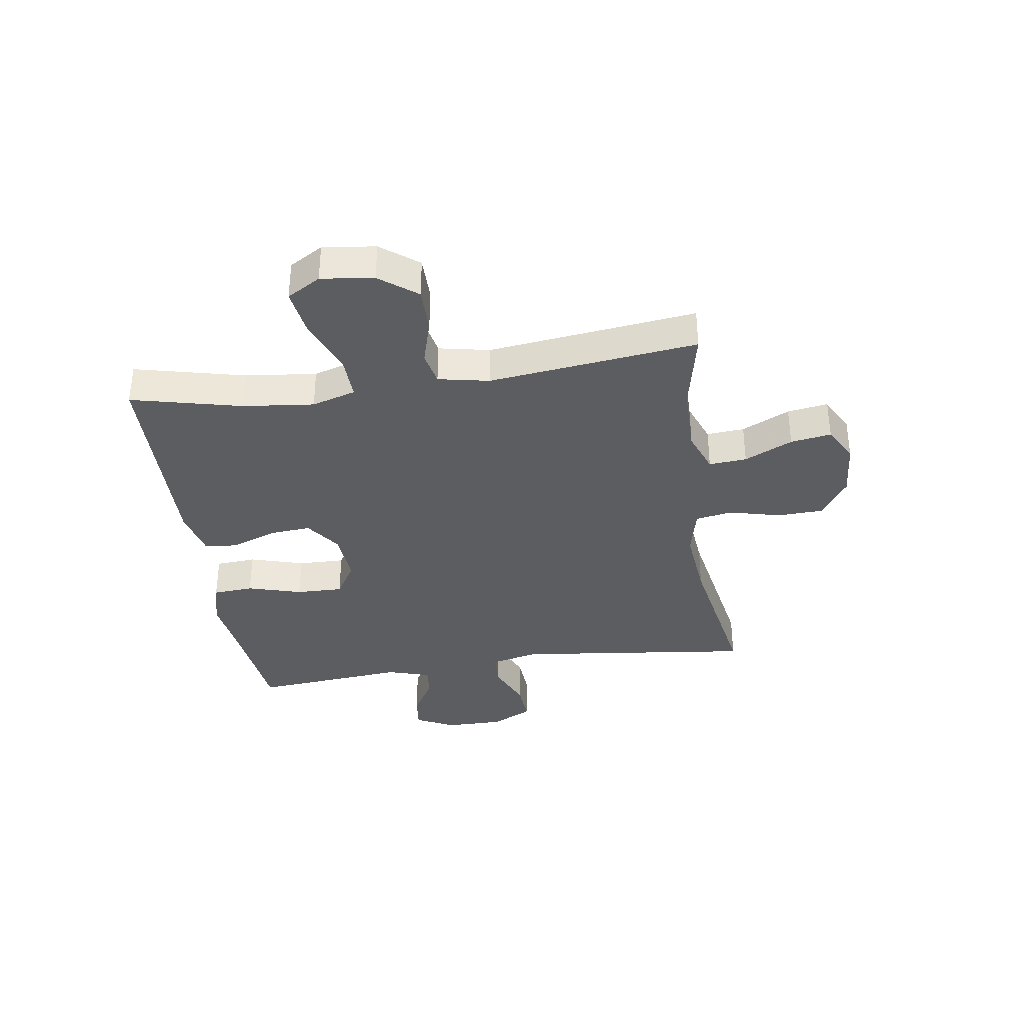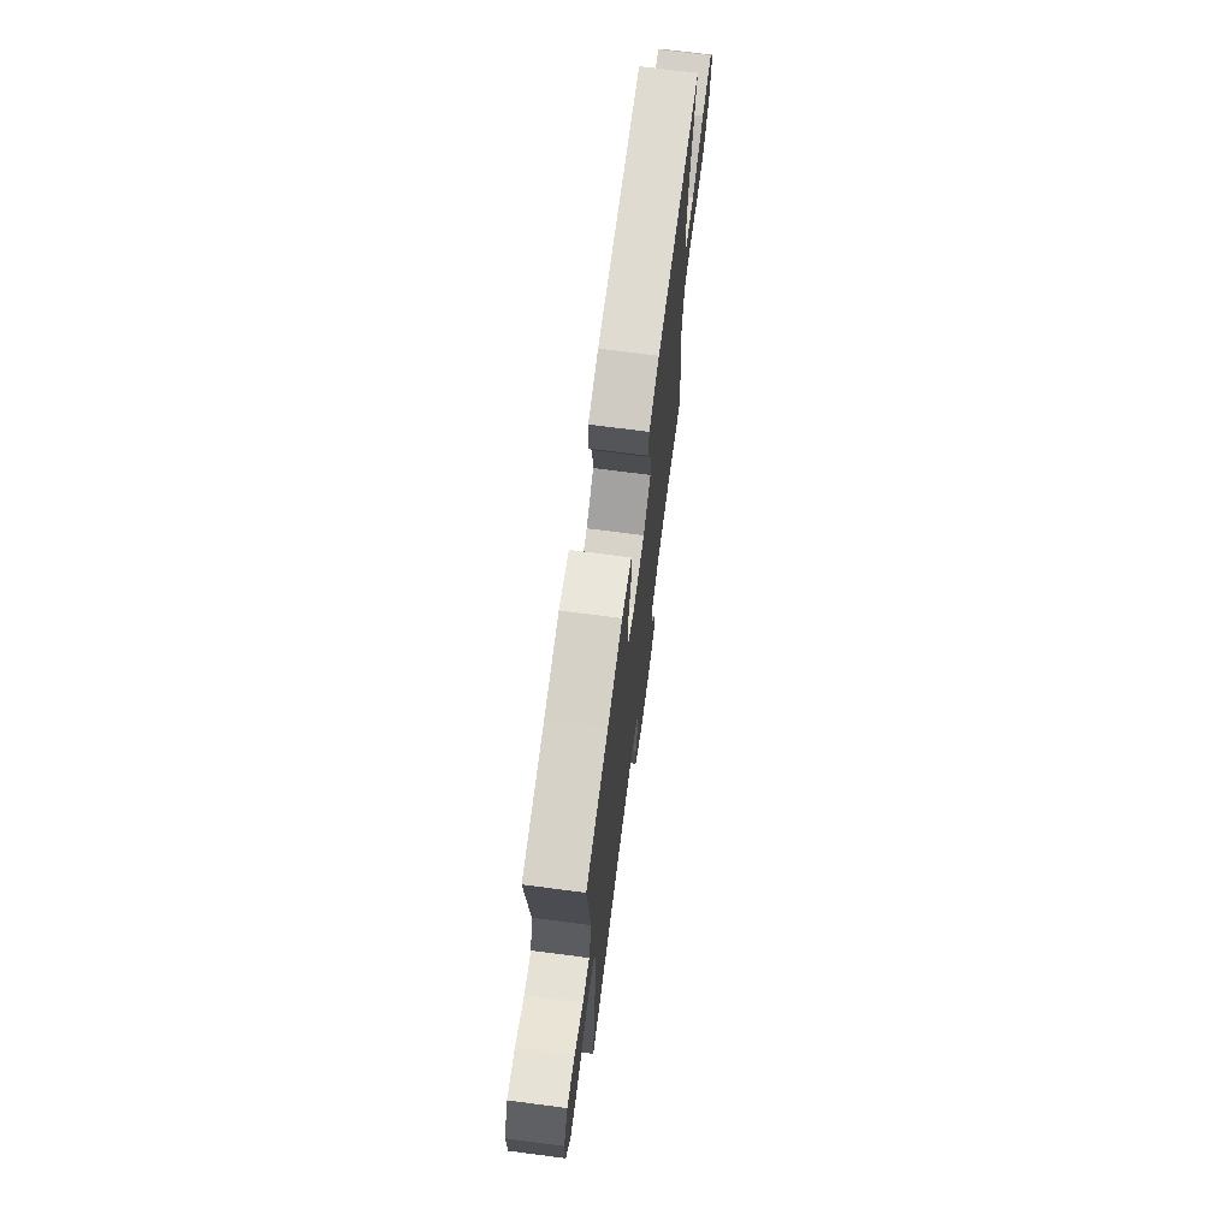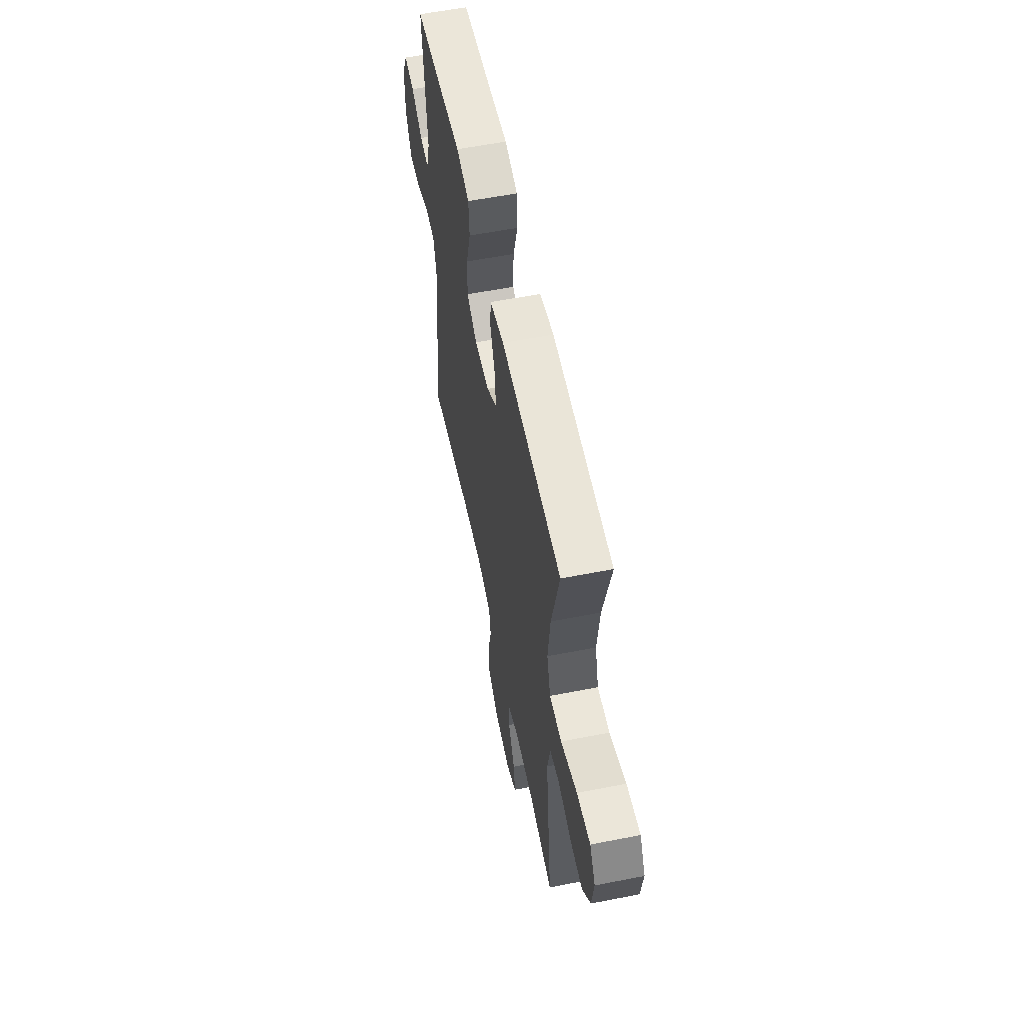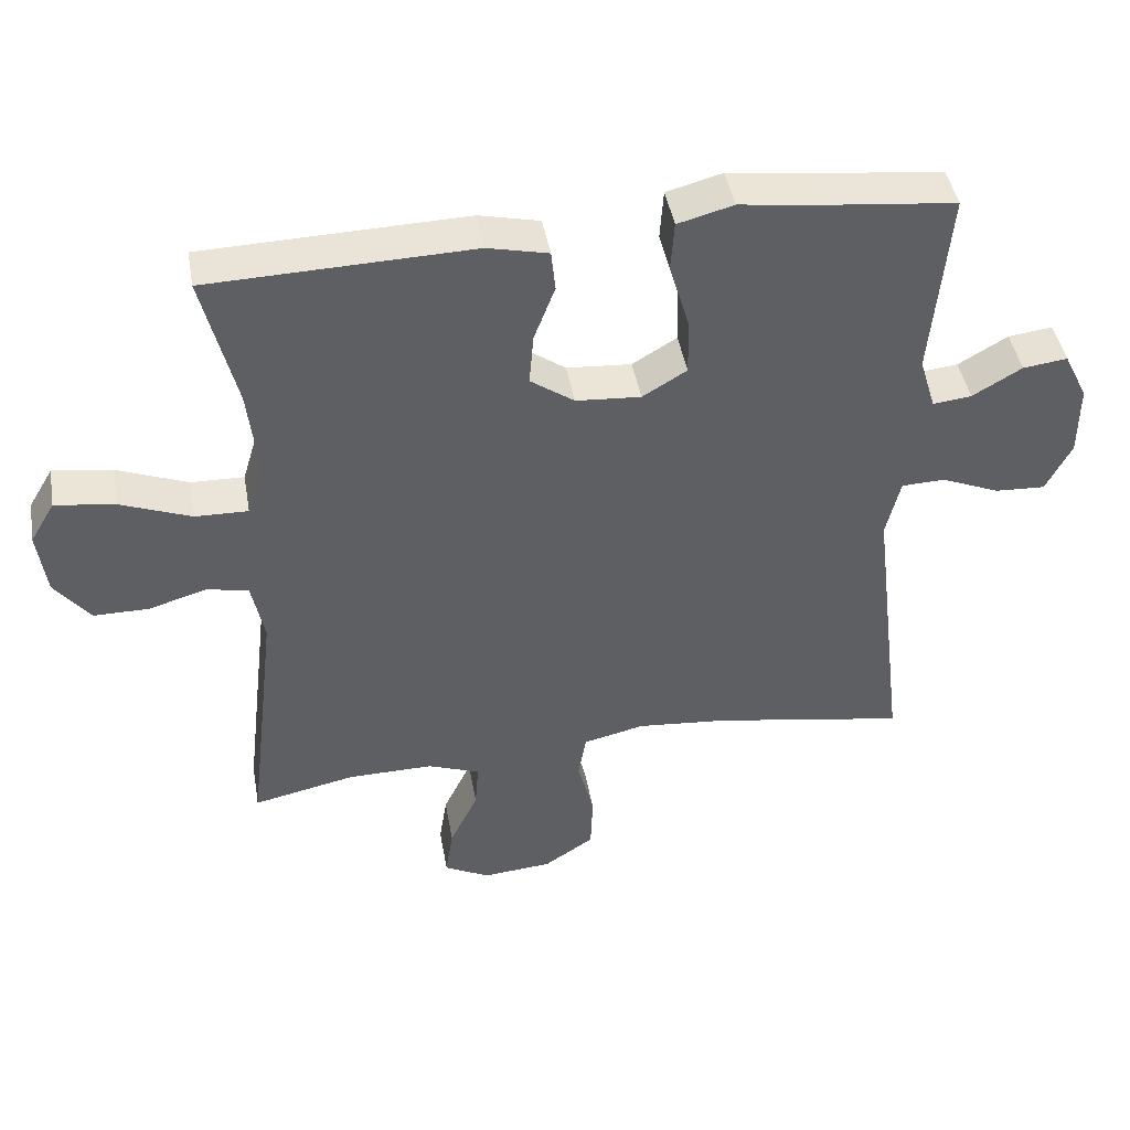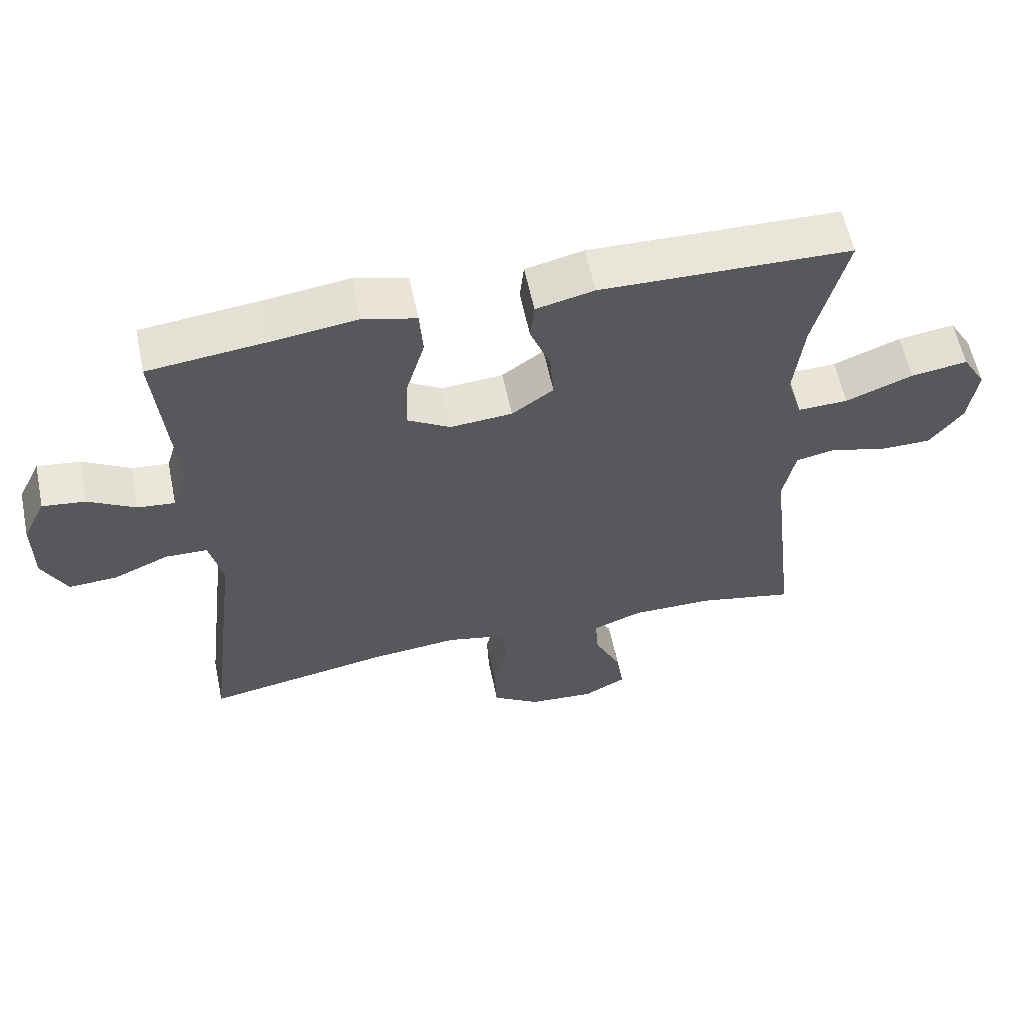
<metadata>
{"format":"obj","ext":"obj","renderer":"f3d","projection":"perspective","resolution":1024,"background":"white","views":[{"elev":-35.7,"azim":98.6,"up":"+Y"},{"elev":71.4,"azim":-82.6,"up":"+Z"},{"elev":58.0,"azim":78.5,"up":"+Z"},{"elev":44.4,"azim":170.0,"up":"+Z"},{"elev":59.3,"azim":-11.8,"up":"+Z"}]}
</metadata>
<code>
v 0.5 0.07 -0.5
v 0.355 0.07 -0.469
v 0.234 0.07 -0.468
v 0.16 0.07 -0.496
v 0.165 0.07 -0.562
v 0.205 0.07 -0.646
v 0.216 0.07 -0.717
v 0.152 0.07 -0.751
v 0.053 0.07 -0.743
v -0.018 0.07 -0.696
v -0.021 0.07 -0.615
v 0.002 0.07 -0.525
v -0.009 0.07 -0.46
v -0.096 0.07 -0.44
v -0.225 0.07 -0.452
v -0.5 0.07 -0.5
v -0.449 0.07 -0.082
v -0.469 0.07 0.003
v -0.531 0.07 0.005
v -0.613 0.07 -0.03
v -0.685 0.07 -0.034
v -0.721 0.07 0.037
v -0.721 0.07 0.14
v -0.687 0.07 0.209
v -0.624 0.07 0.201
v -0.554 0.07 0.16
v -0.499 0.07 0.154
v -0.476 0.07 0.23
v -0.5 0.07 0.5
v -0.32 0.07 0.52
v -0.199 0.07 0.536
v -0.12 0.07 0.515
v -0.115 0.07 0.444
v -0.143 0.07 0.349
v -0.145 0.07 0.267
v -0.082 0.07 0.229
v 0.01 0.07 0.236
v 0.072 0.07 0.28
v 0.066 0.07 0.353
v 0.036 0.07 0.432
v 0.042 0.07 0.49
v 0.128 0.07 0.51
v 0.5 0.07 0.5
v 0.453 0.07 0.306
v 0.439 0.07 0.182
v 0.462 0.07 0.105
v 0.537 0.07 0.107
v 0.637 0.07 0.146
v 0.721 0.07 0.158
v 0.756 0.07 0.099
v 0.744 0.07 0.007
v 0.694 0.07 -0.058
v 0.616 0.07 -0.058
v 0.534 0.07 -0.034
v 0.475 0.07 -0.046
v 0.457 0.07 -0.135
v 0.5 0 -0.5
v 0.355 0 -0.469
v 0.234 0 -0.468
v 0.16 0 -0.496
v 0.165 0 -0.562
v 0.205 0 -0.646
v 0.216 0 -0.717
v 0.152 0 -0.751
v 0.053 0 -0.743
v -0.018 0 -0.696
v -0.021 0 -0.615
v 0.002 0 -0.525
v -0.009 0 -0.46
v -0.096 0 -0.44
v -0.225 0 -0.452
v -0.5 0 -0.5
v -0.449 0 -0.082
v -0.469 0 0.003
v -0.531 0 0.005
v -0.613 0 -0.03
v -0.685 0 -0.034
v -0.721 0 0.037
v -0.721 0 0.14
v -0.687 0 0.209
v -0.624 0 0.201
v -0.554 0 0.16
v -0.499 0 0.154
v -0.476 0 0.23
v -0.5 0 0.5
v -0.32 0 0.52
v -0.199 0 0.536
v -0.12 0 0.515
v -0.115 0 0.444
v -0.143 0 0.349
v -0.145 0 0.267
v -0.082 0 0.229
v 0.01 0 0.236
v 0.072 0 0.28
v 0.066 0 0.353
v 0.036 0 0.432
v 0.042 0 0.49
v 0.128 0 0.51
v 0.5 0 0.5
v 0.453 0 0.306
v 0.439 0 0.182
v 0.462 0 0.105
v 0.537 0 0.107
v 0.637 0 0.146
v 0.721 0 0.158
v 0.756 0 0.099
v 0.744 0 0.007
v 0.694 0 -0.058
v 0.616 0 -0.058
v 0.534 0 -0.034
v 0.475 0 -0.046
v 0.457 0 -0.135
f 52 53 54
f 51 52 54
f 50 51 54
f 49 50 54
f 48 49 54
f 47 48 54
f 46 47 54 55
f 45 46 55 56
f 42 43 44
f 41 42 44
f 40 41 44
f 39 40 44
f 38 39 44 45
f 37 38 45 56
f 32 33 34
f 31 32 34
f 30 31 34
f 30 34 35
f 29 30 35
f 28 29 35
f 27 28 35 36
f 24 25 26
f 23 24 26
f 22 23 26
f 21 22 26
f 20 21 26
f 19 20 26
f 18 19 26 27
f 56 1 2
f 37 56 2
f 36 37 2
f 27 36 2
f 18 27 2
f 17 18 2
f 10 11 12
f 9 10 12
f 8 9 12
f 7 8 12
f 6 7 12
f 5 6 12
f 4 5 12 13
f 3 4 13 14
f 17 2 3 14
f 15 16 17
f 14 15 17
f 110 109 108
f 110 108 107
f 110 107 106
f 110 106 105
f 110 105 104
f 110 104 103
f 111 110 103 102
f 112 111 102 101
f 100 99 98
f 100 98 97
f 100 97 96
f 100 96 95
f 101 100 95 94
f 112 101 94 93
f 90 89 88
f 90 88 87
f 90 87 86
f 91 90 86
f 91 86 85
f 91 85 84
f 92 91 84 83
f 82 81 80
f 82 80 79
f 82 79 78
f 82 78 77
f 82 77 76
f 82 76 75
f 83 82 75 74
f 58 57 112
f 58 112 93
f 58 93 92
f 58 92 83
f 58 83 74
f 58 74 73
f 68 67 66
f 68 66 65
f 68 65 64
f 68 64 63
f 68 63 62
f 68 62 61
f 69 68 61 60
f 70 69 60 59
f 70 59 58 73
f 73 72 71
f 73 71 70
f 1 57 58 2
f 2 58 59 3
f 3 59 60 4
f 4 60 61 5
f 5 61 62 6
f 6 62 63 7
f 7 63 64 8
f 8 64 65 9
f 9 65 66 10
f 10 66 67 11
f 11 67 68 12
f 12 68 69 13
f 13 69 70 14
f 14 70 71 15
f 15 71 72 16
f 16 72 73 17
f 17 73 74 18
f 18 74 75 19
f 19 75 76 20
f 20 76 77 21
f 21 77 78 22
f 22 78 79 23
f 23 79 80 24
f 24 80 81 25
f 25 81 82 26
f 26 82 83 27
f 27 83 84 28
f 28 84 85 29
f 29 85 86 30
f 30 86 87 31
f 31 87 88 32
f 32 88 89 33
f 33 89 90 34
f 34 90 91 35
f 35 91 92 36
f 36 92 93 37
f 37 93 94 38
f 38 94 95 39
f 39 95 96 40
f 40 96 97 41
f 41 97 98 42
f 42 98 99 43
f 43 99 100 44
f 44 100 101 45
f 45 101 102 46
f 46 102 103 47
f 47 103 104 48
f 48 104 105 49
f 49 105 106 50
f 50 106 107 51
f 51 107 108 52
f 52 108 109 53
f 53 109 110 54
f 54 110 111 55
f 55 111 112 56
f 56 112 57 1

</code>
